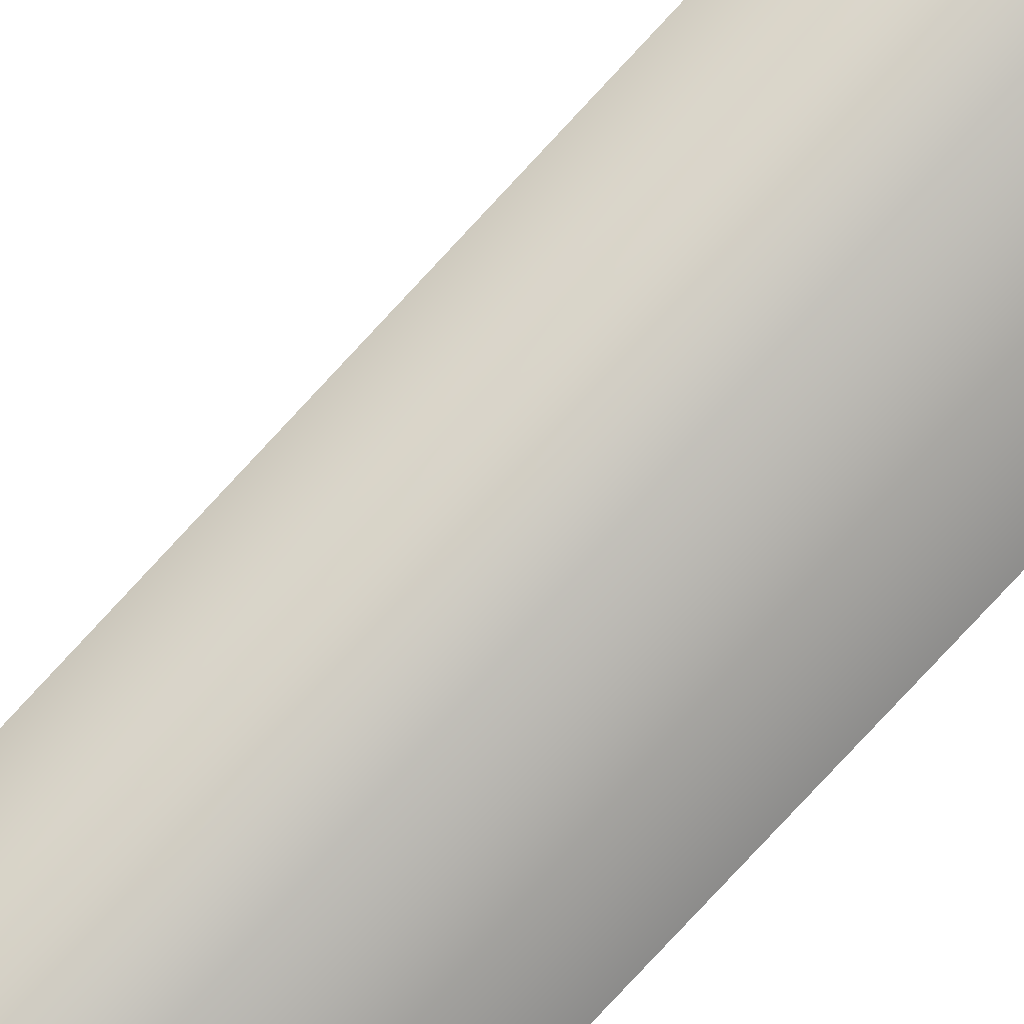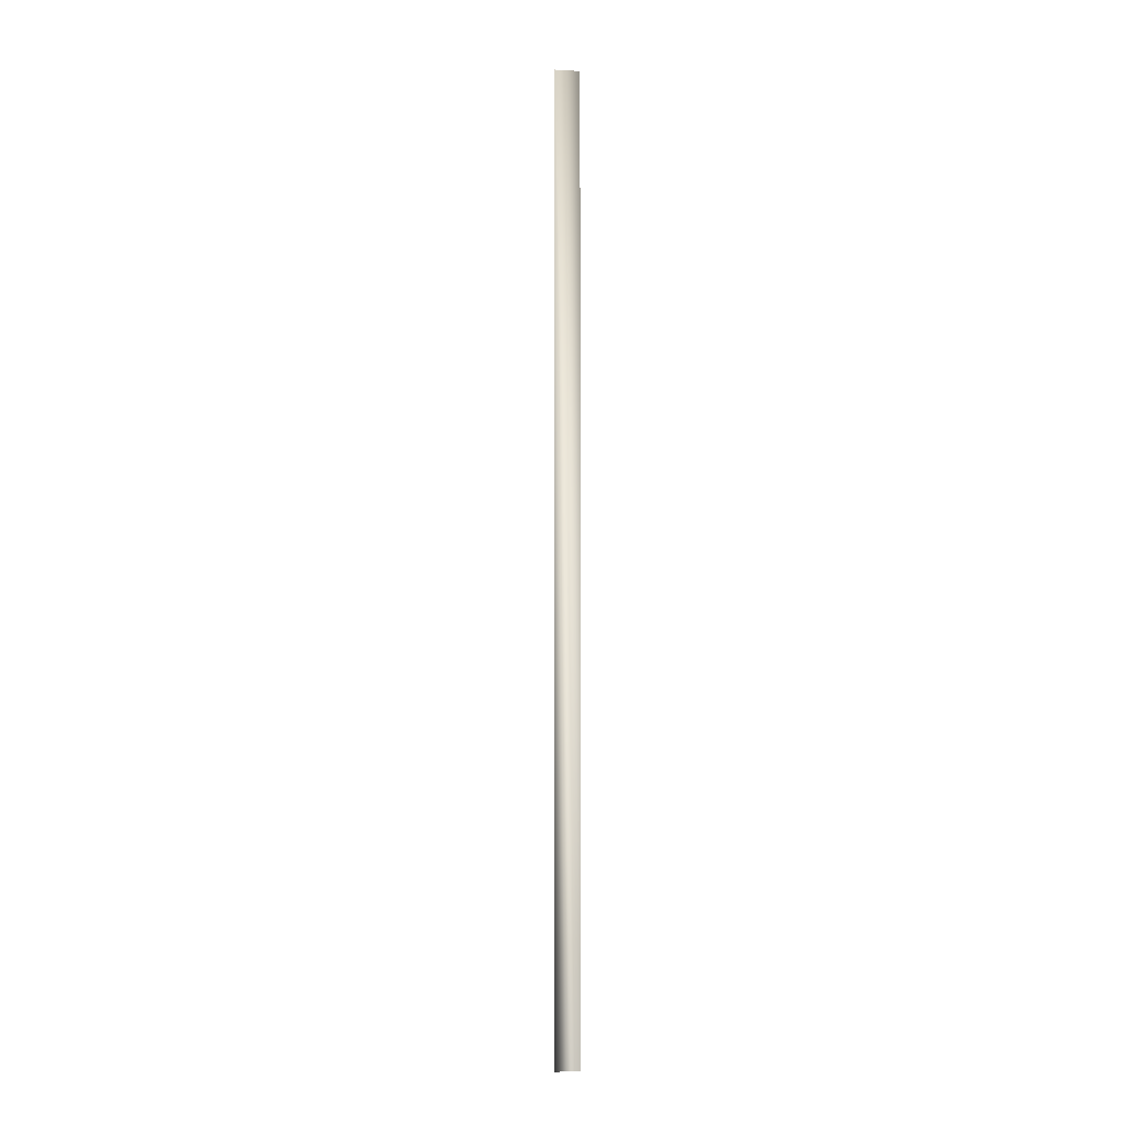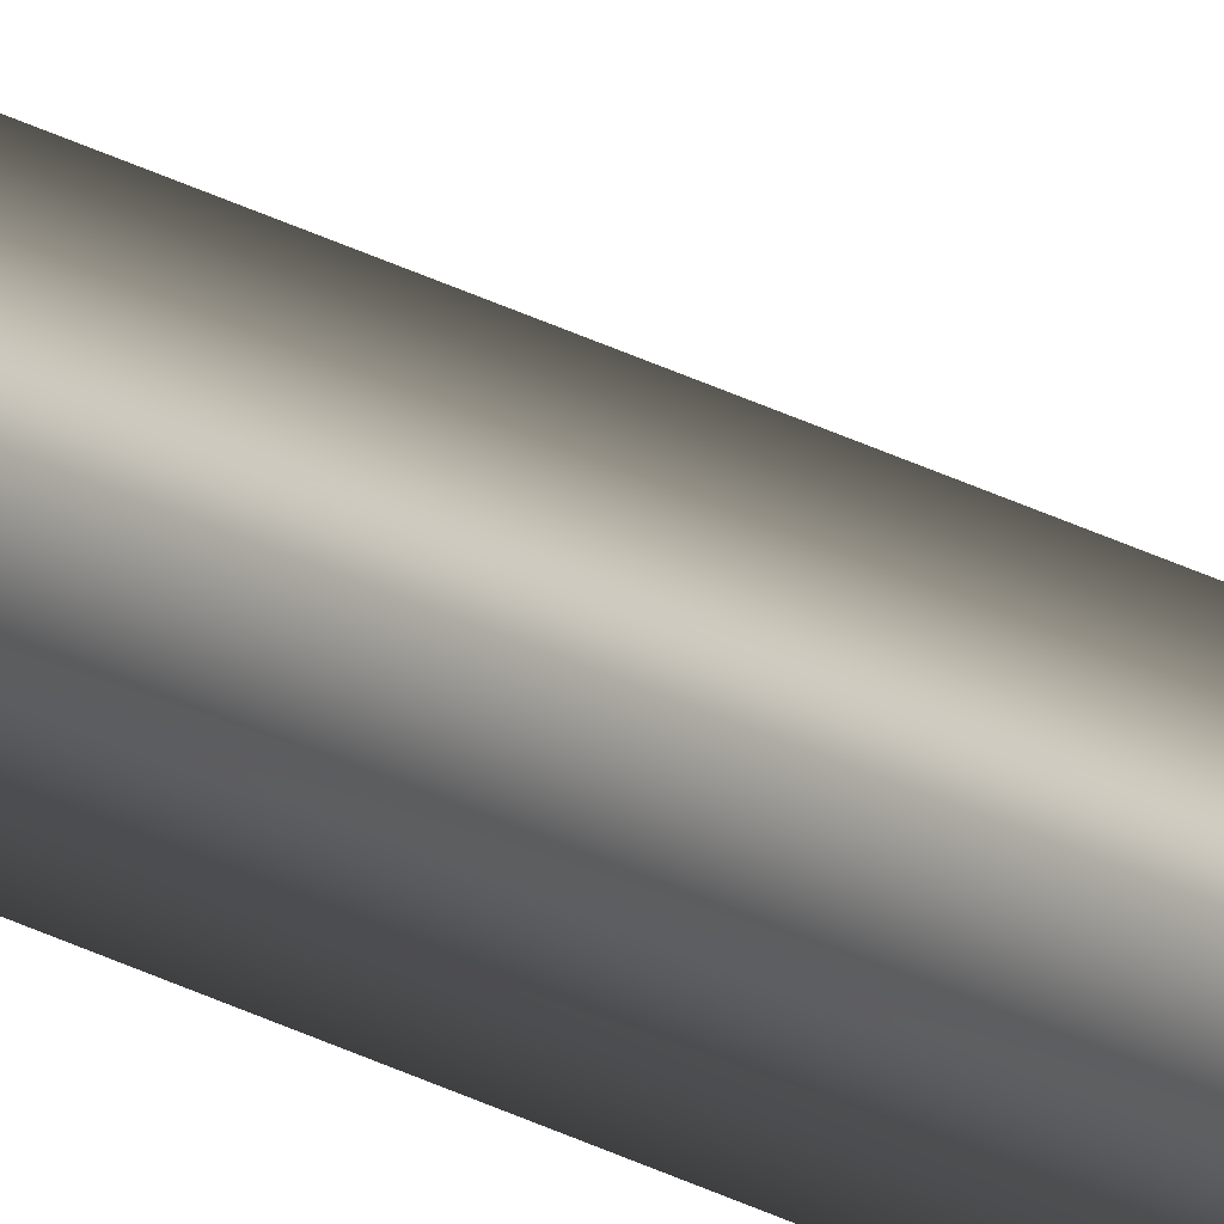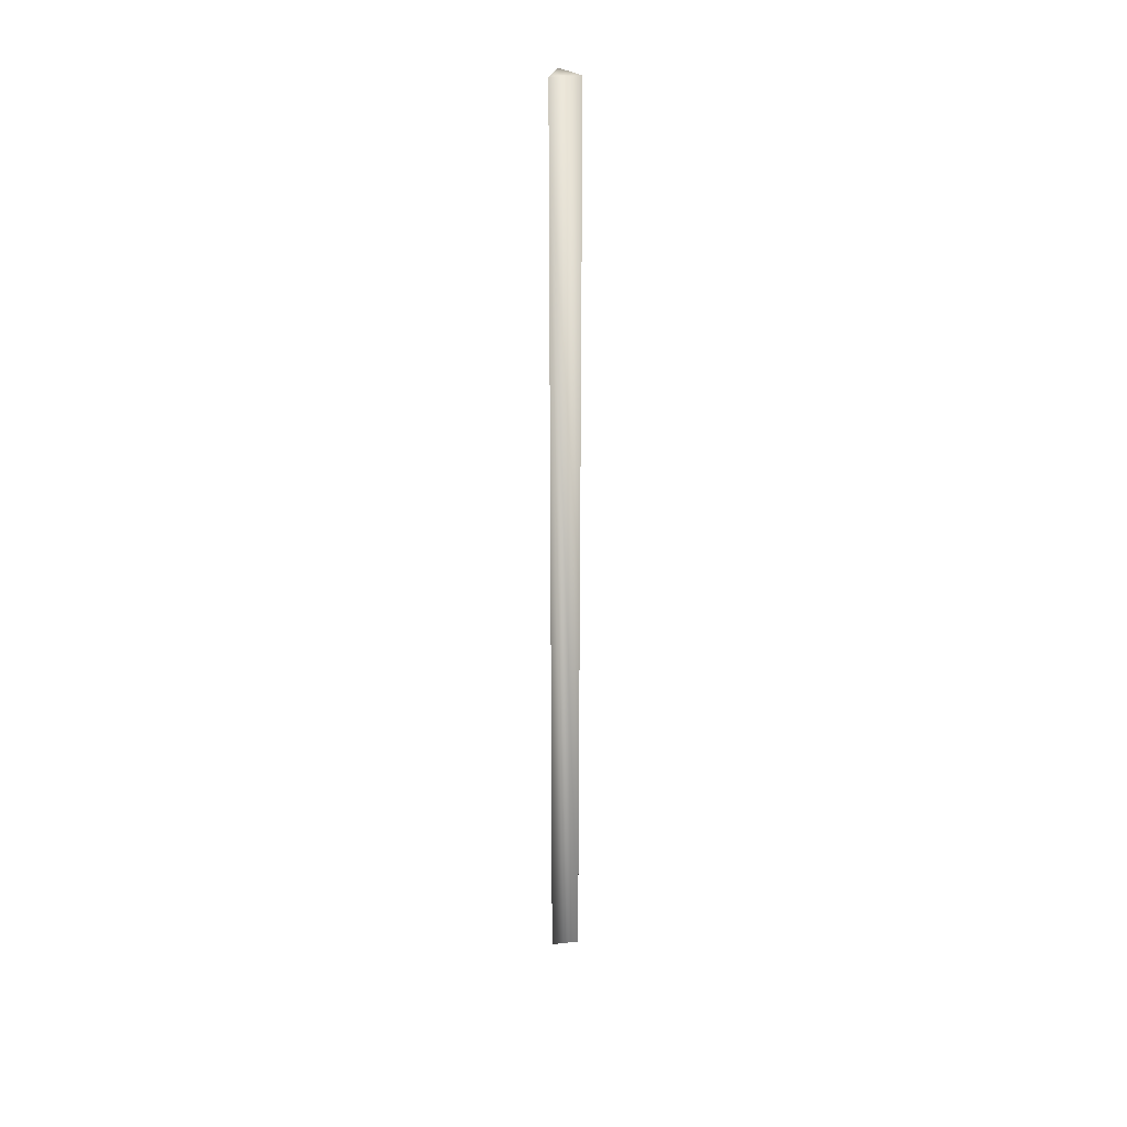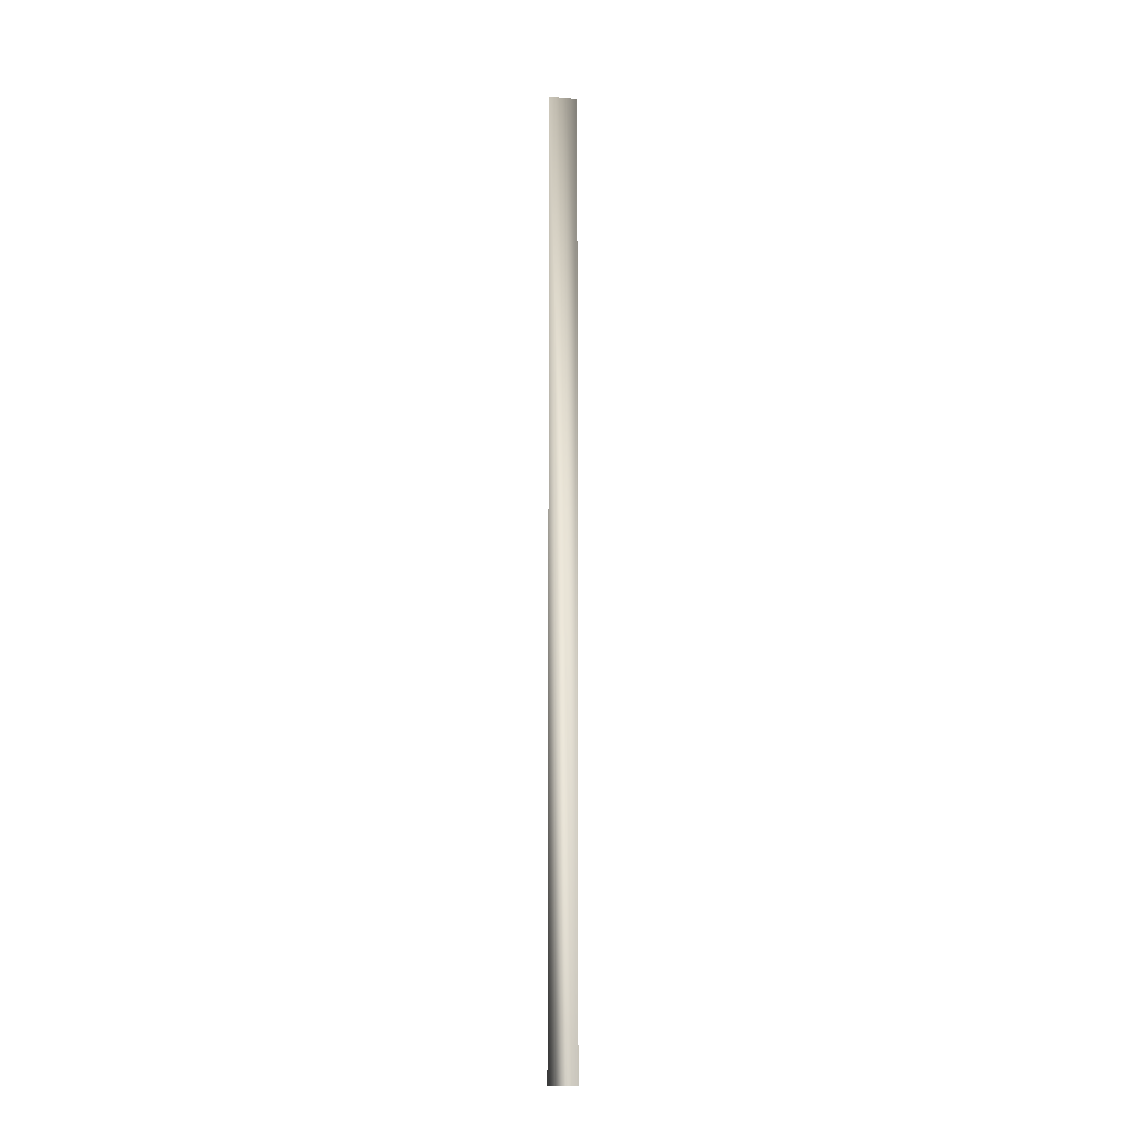
<metadata>
{"format":"obj","ext":"obj","renderer":"f3d","projection":"perspective","resolution":1024,"background":"white","views":[{"elev":-50.8,"azim":143.8,"up":"+Z"},{"elev":-4.2,"azim":143.3,"up":"+Y"},{"elev":57.0,"azim":-65.4,"up":"+Z"},{"elev":32.3,"azim":-98.6,"up":"+Y"},{"elev":-12.5,"azim":25.5,"up":"+Y"}]}
</metadata>
<code>
v -4 83 24
v -8 83 27
v -4 -86 24
v -8 83 27
v -8 -86 27
v -4 -86 24
v -8 83 27
v -8 83 22
v -8 -86 27
v -8 83 22
v -8 -86 22
v -8 -86 27
v -8 83 22
v -4 83 24
v -8 -86 22
v -4 83 24
v -4 -86 24
v -8 -86 22
v -8 83 27
v -4 83 24
v -7 83 24
v -8 83 22
v -8 83 27
v -7 83 24
v -4 83 24
v -8 83 22
v -7 83 24
f 1 2 3
f 4 5 6
f 7 8 9
f 10 11 12
f 13 14 15
f 16 17 18
f 19 20 21
f 22 23 24
f 25 26 27

</code>
